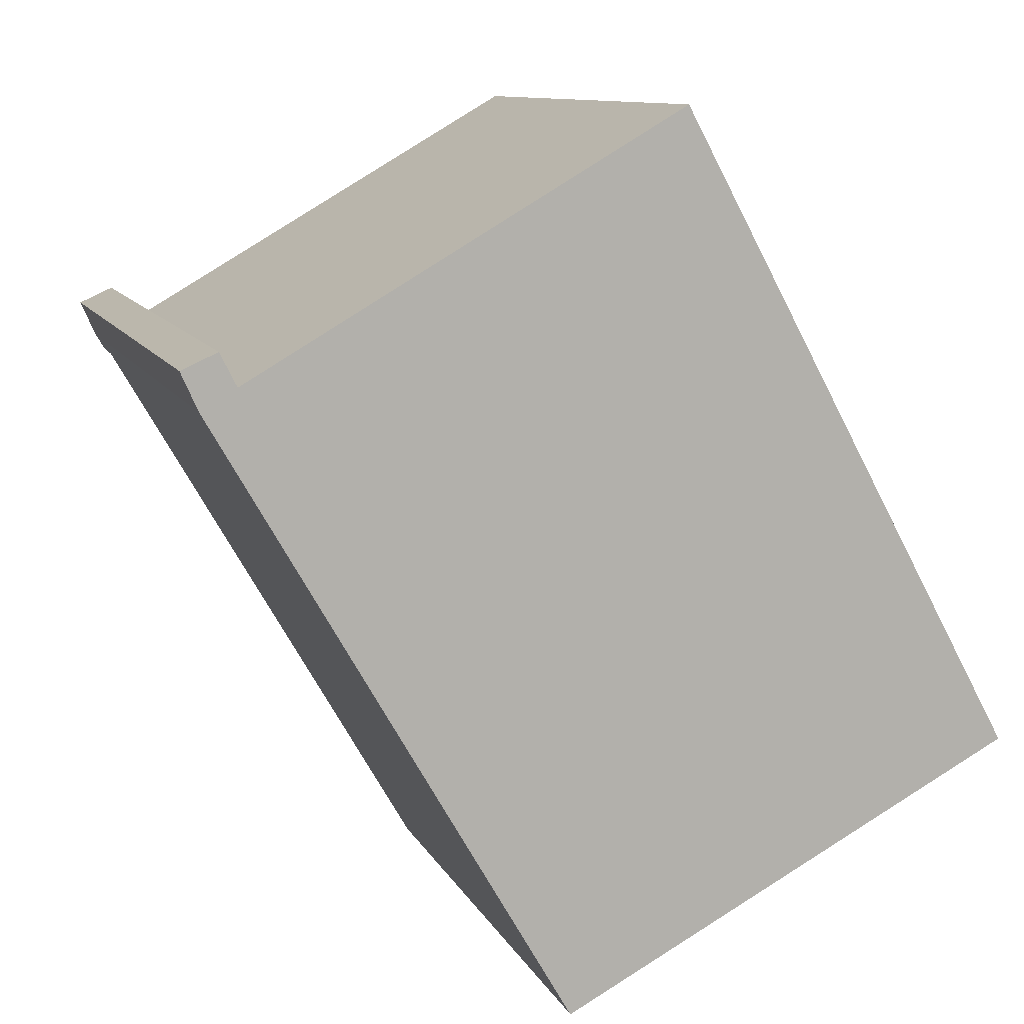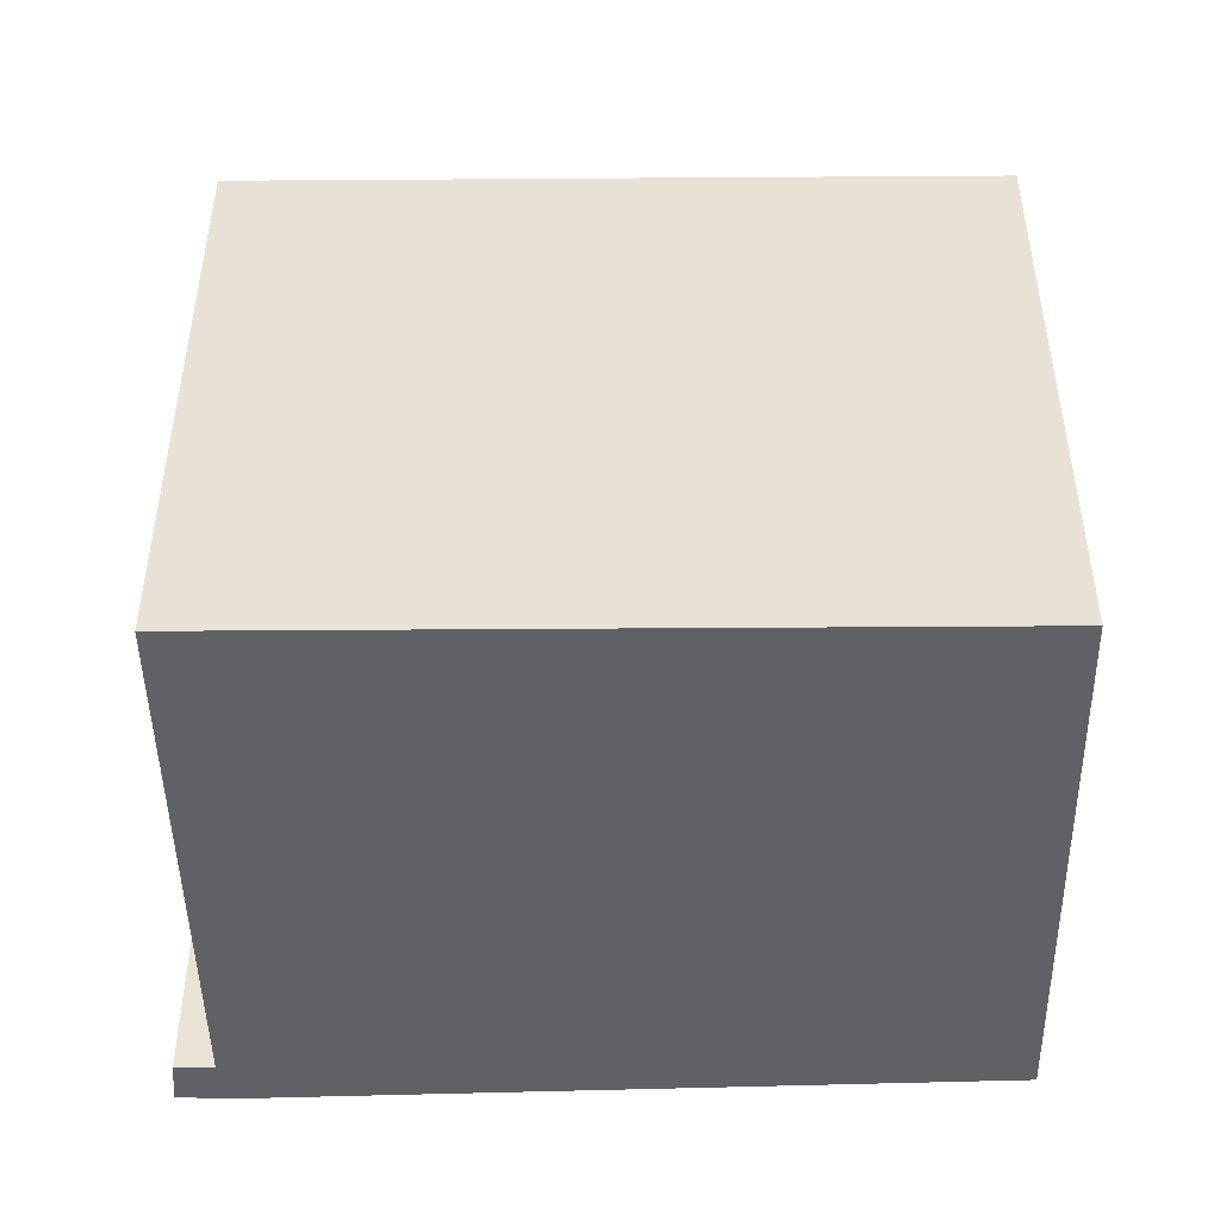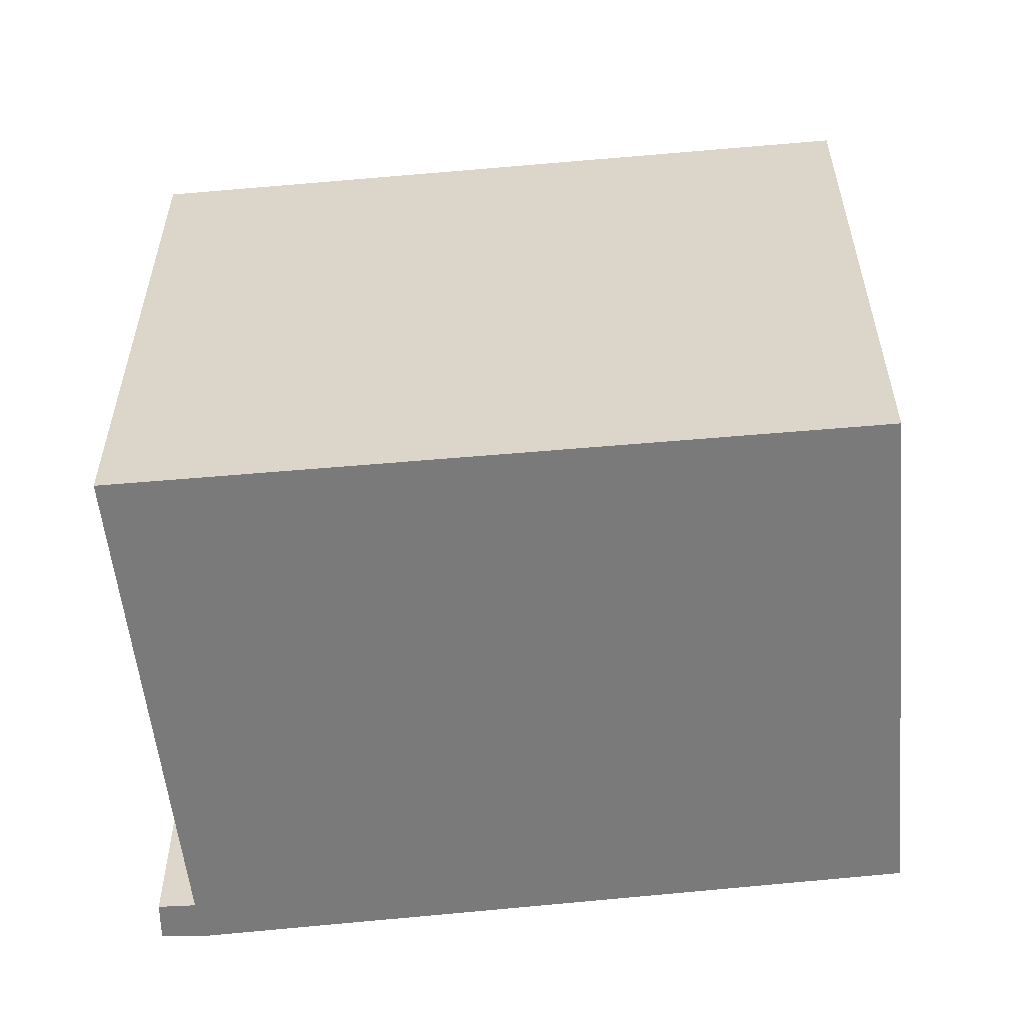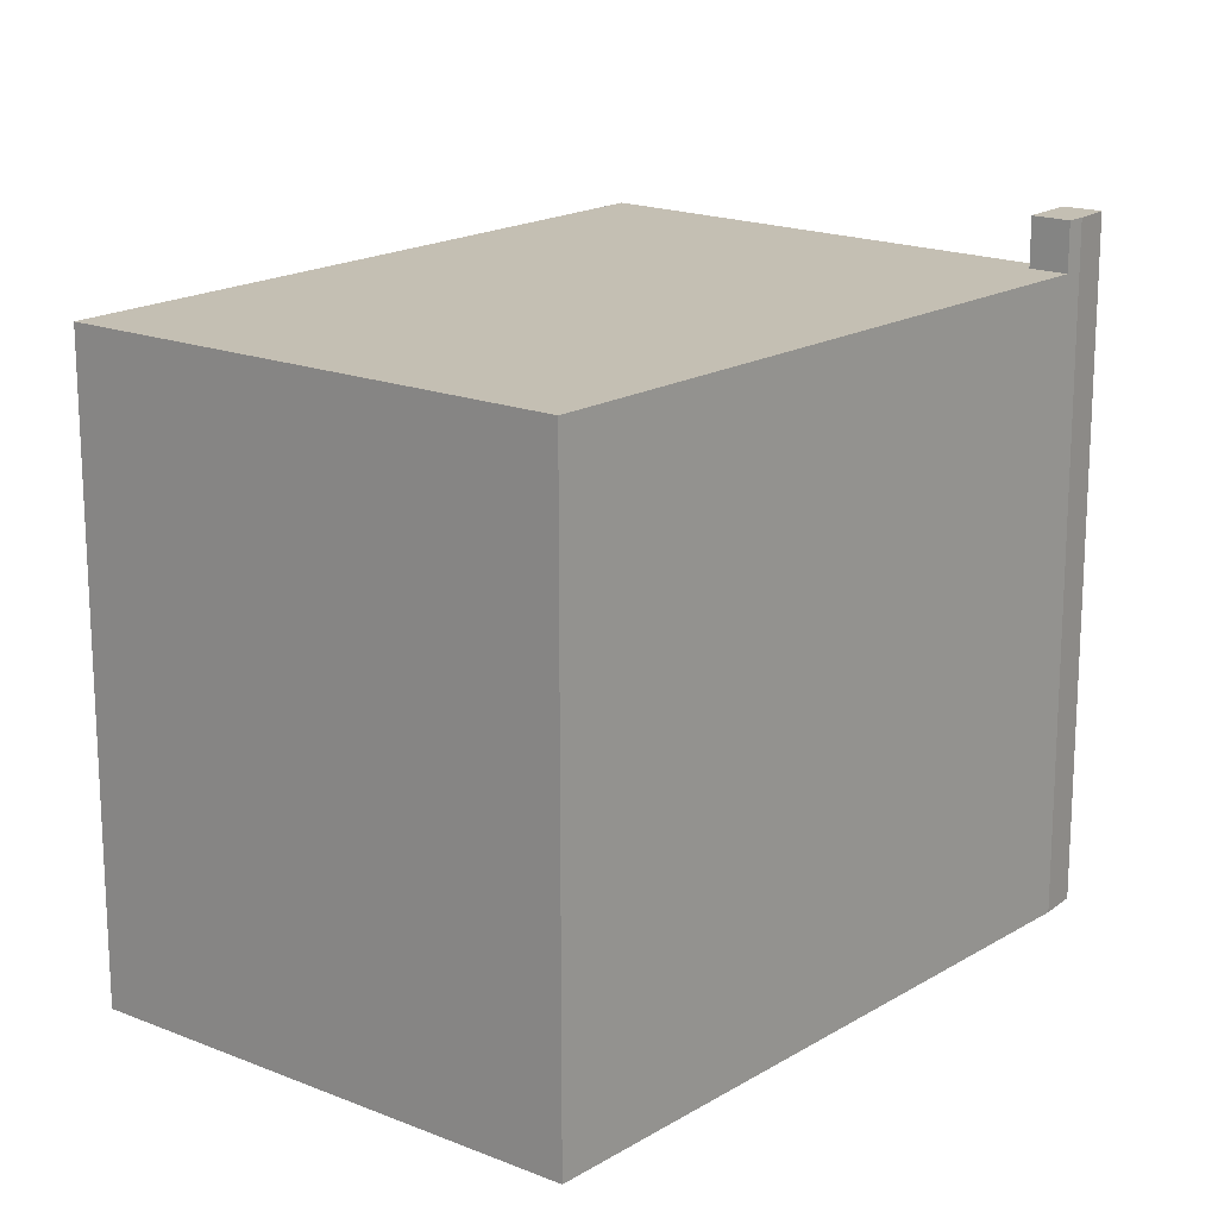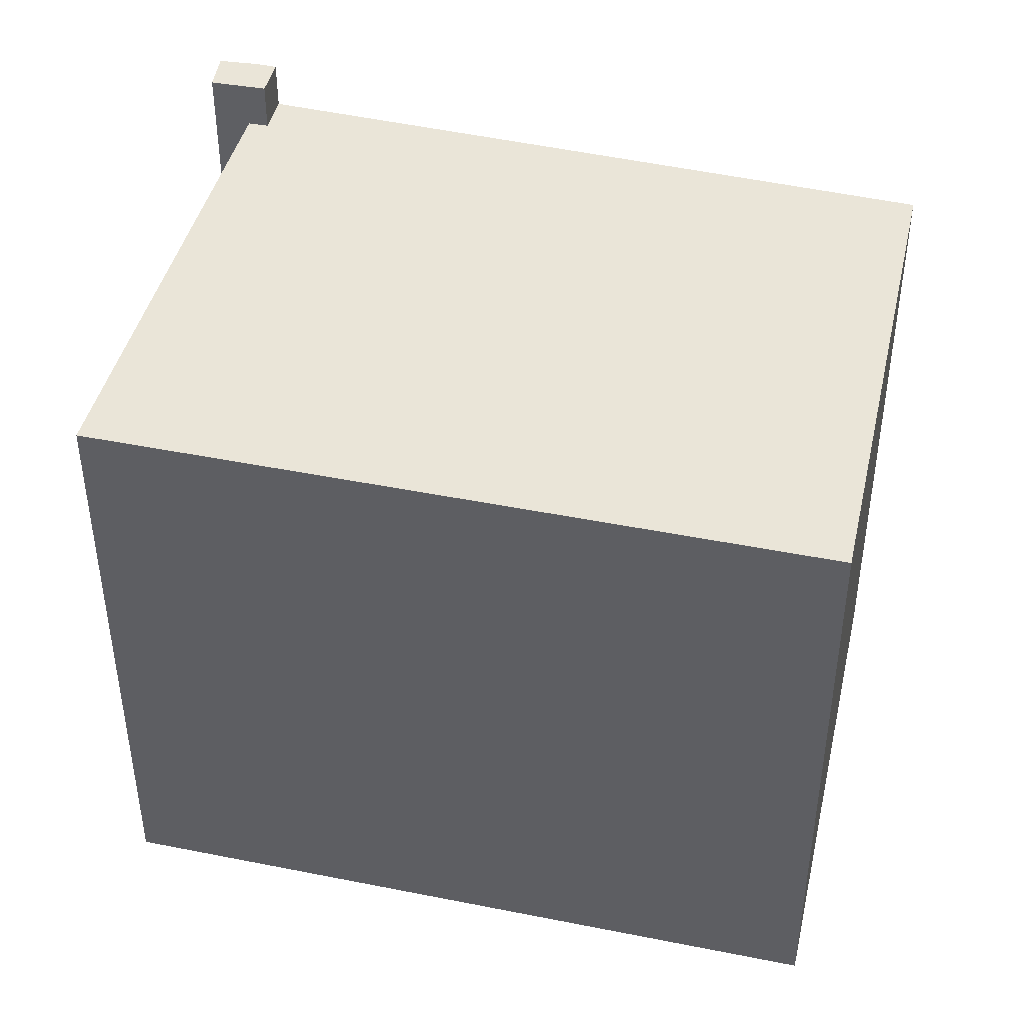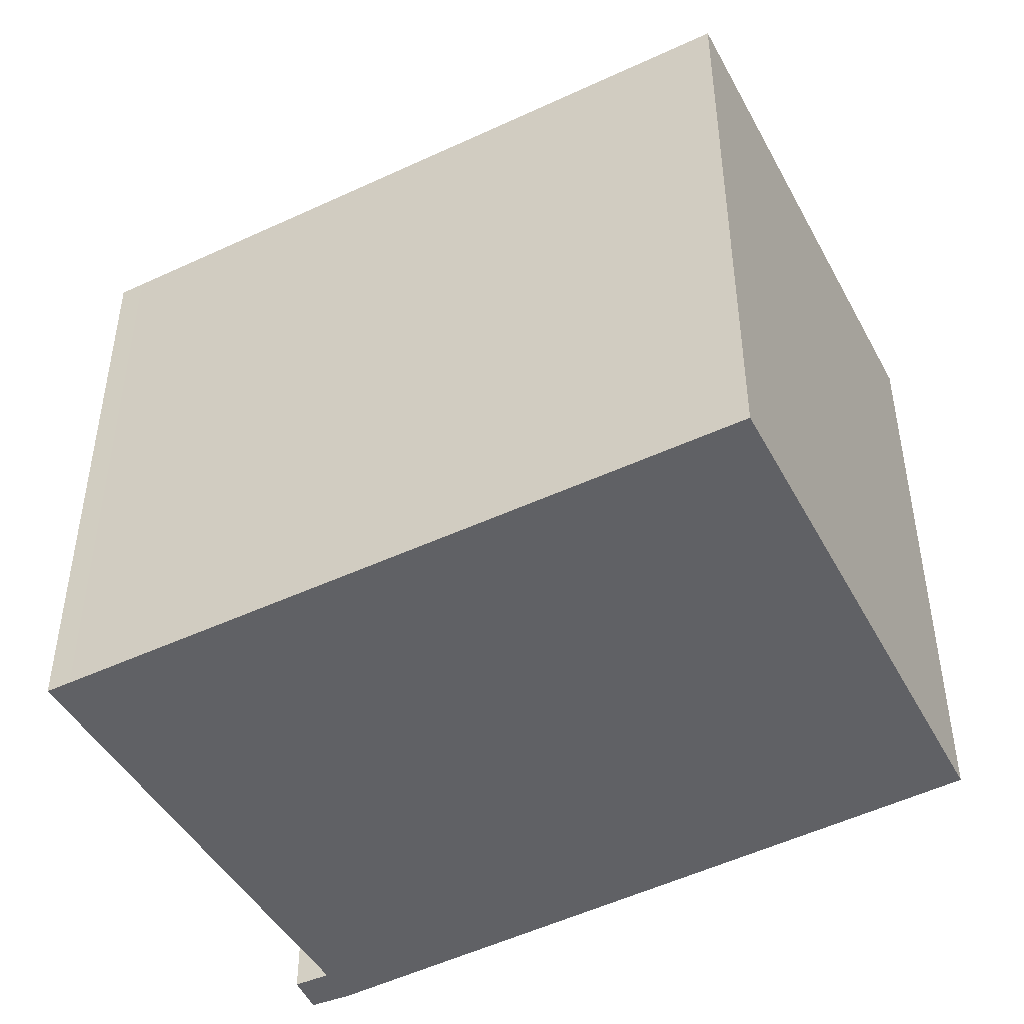
<metadata>
{"format":"obj","ext":"obj","renderer":"f3d","projection":"perspective","resolution":1024,"background":"white","views":[{"elev":10.3,"azim":-17.2,"up":"+Z"},{"elev":-49.4,"azim":62.0,"up":"+Y"},{"elev":-58.1,"azim":66.7,"up":"+Y"},{"elev":17.7,"azim":-169.5,"up":"+Y"},{"elev":45.5,"azim":74.6,"up":"+Y"},{"elev":-48.0,"azim":89.2,"up":"+Y"}]}
</metadata>
<code>
v -6.894 6.114 2.954
v -6.567 6.114 3.862
v -6.135 6.114 2.996
v -7.175 6.114 3.59
v -6.567 6.114 3.862
v -6.894 6.114 2.954
v -6.894 6.114 2.954
v -6.135 6.114 2.996
v -6.728 6.114 2.667
v -6.274 5.298 3.276
v 1.22 5.298 7.163
v -6.137 5.298 3.002
v -6.137 5.298 3.002
v 1.22 5.298 7.163
v -6.135 5.298 2.996
v -6.135 5.298 2.996
v 6.89 5.298 -3.308
v -0.8908 5.298 -7.42
v -6.135 5.298 2.996
v 1.22 5.298 7.163
v 6.89 5.298 -3.308
v -6.728 5.298 2.667
v -6.135 5.298 2.996
v -0.8908 5.298 -7.42
v -6.289 5.298 3.305
v 1.22 5.298 7.163
v -6.274 5.298 3.276
v -6.289 5.298 3.305
v 1.02 5.298 7.533
v 1.22 5.298 7.163
v -7.175 6.114 3.59
v -7.034 -5.303 3.272
v -7.175 -5.303 3.59
v -7.175 6.114 3.59
v -6.894 6.114 2.954
v -7.034 -5.303 3.272
v -7.034 -5.303 3.272
v -6.894 6.114 2.954
v -6.894 5.298 2.954
v -7.034 -5.303 3.272
v -6.894 5.298 2.954
v -6.894 -5.303 2.954
v -6.894 6.114 2.954
v -6.728 6.114 2.667
v -6.728 5.298 2.667
v -6.894 5.298 2.954
v -6.728 5.298 2.667
v -0.8908 5.298 -7.42
v -0.8908 -5.303 -7.42
v -6.728 -5.303 2.667
v -6.894 5.298 2.954
v -6.728 5.298 2.667
v -6.728 -5.303 2.667
v -6.894 -5.303 2.954
v -7.175 -5.303 3.59
v -6.567 -5.303 3.862
v -6.567 6.114 3.862
v -7.175 6.114 3.59
v -6.137 5.298 3.002
v -6.135 5.298 2.996
v -6.135 6.114 2.996
v -6.274 5.298 3.276
v -6.137 5.298 3.002
v -6.135 6.114 2.996
v -6.289 5.298 3.305
v -6.274 5.298 3.276
v -6.135 6.114 2.996
v -6.567 6.114 3.862
v -6.567 -5.303 3.862
v -6.289 5.298 3.305
v -6.567 6.114 3.862
v -6.289 5.298 3.305
v -6.135 6.114 2.996
v -6.567 -5.303 3.862
v -6.289 -5.303 3.305
v -6.289 5.298 3.305
v -6.728 6.114 2.667
v -6.135 6.114 2.996
v -6.135 5.298 2.996
v -6.728 5.298 2.667
v 1.02 -5.303 7.533
v 1.22 -5.303 7.163
v 1.22 5.298 7.163
v 1.02 5.298 7.533
v 4.055 -5.303 1.928
v 6.89 -5.303 -3.308
v 6.89 5.298 -3.308
v 1.22 5.298 7.163
v 1.22 -5.303 7.163
v 4.055 -5.303 1.928
v 1.22 5.298 7.163
v 4.055 -5.303 1.928
v 6.89 5.298 -3.308
v -0.8908 5.298 -7.42
v 6.89 5.298 -3.308
v 6.89 -5.303 -3.308
v -0.8908 -5.303 -7.42
v -6.289 -5.303 3.305
v 1.02 -5.303 7.533
v 1.02 5.298 7.533
v -6.289 5.298 3.305
v -7.175 -5.303 3.59
v -7.034 -5.303 3.272
v -6.894 -5.303 2.954
v -6.728 -5.303 2.667
v -0.8908 -5.303 -7.42
v 6.89 -5.303 -3.308
v 4.055 -5.303 1.928
v 1.22 -5.303 7.163
v 1.02 -5.303 7.533
v -6.289 -5.303 3.305
v -6.567 -5.303 3.862
g CDNNDG01_0001640
f 1 2 3
f 4 5 6
f 7 8 9
f 10 11 12
f 13 14 15
f 16 17 18
f 19 20 21
f 22 23 24
f 25 26 27
f 28 29 30
f 31 32 33
f 34 35 36
f 37 38 39
f 40 41 42
f 43 44 45
f 46 43 45
f 47 49 50
f 47 48 49
f 51 53 54
f 51 52 53
f 55 57 58
f 57 55 56
f 59 60 61
f 62 63 64
f 65 66 67
f 68 69 70
f 71 72 73
f 74 75 76
f 80 77 79
f 78 79 77
f 82 83 81
f 81 83 84
f 85 86 87
f 88 89 90
f 91 92 93
f 95 96 97
f 94 95 97
f 101 98 100
f 100 98 99
f 112 102 103
f 111 103 104
f 111 105 108
f 109 111 108
f 111 112 103
f 104 105 111
f 108 106 107
f 106 108 105
f 111 109 110

</code>
